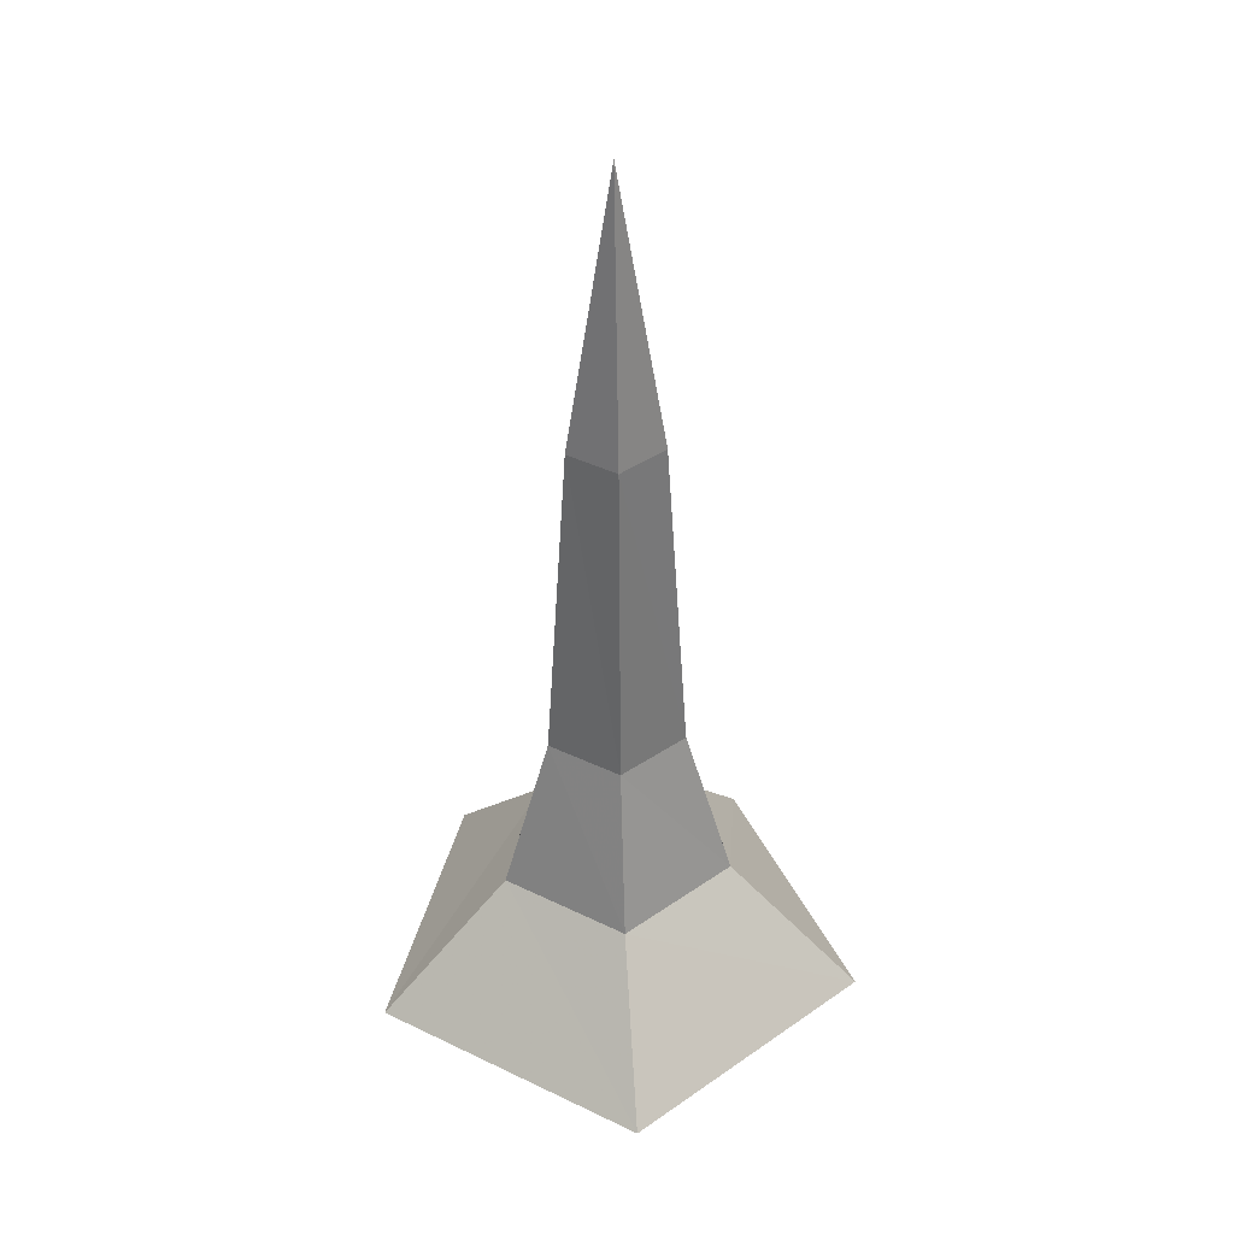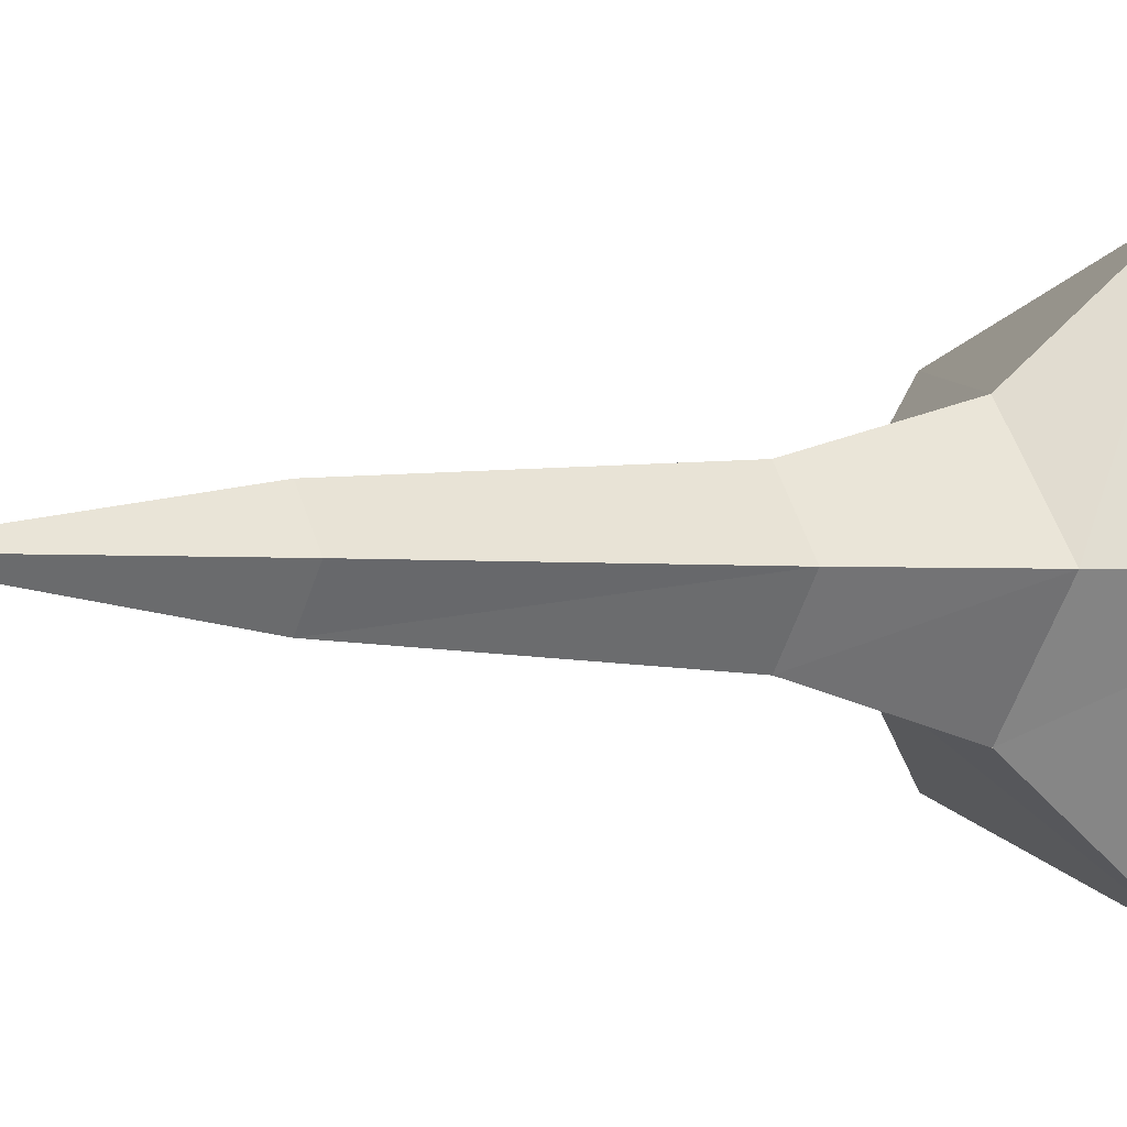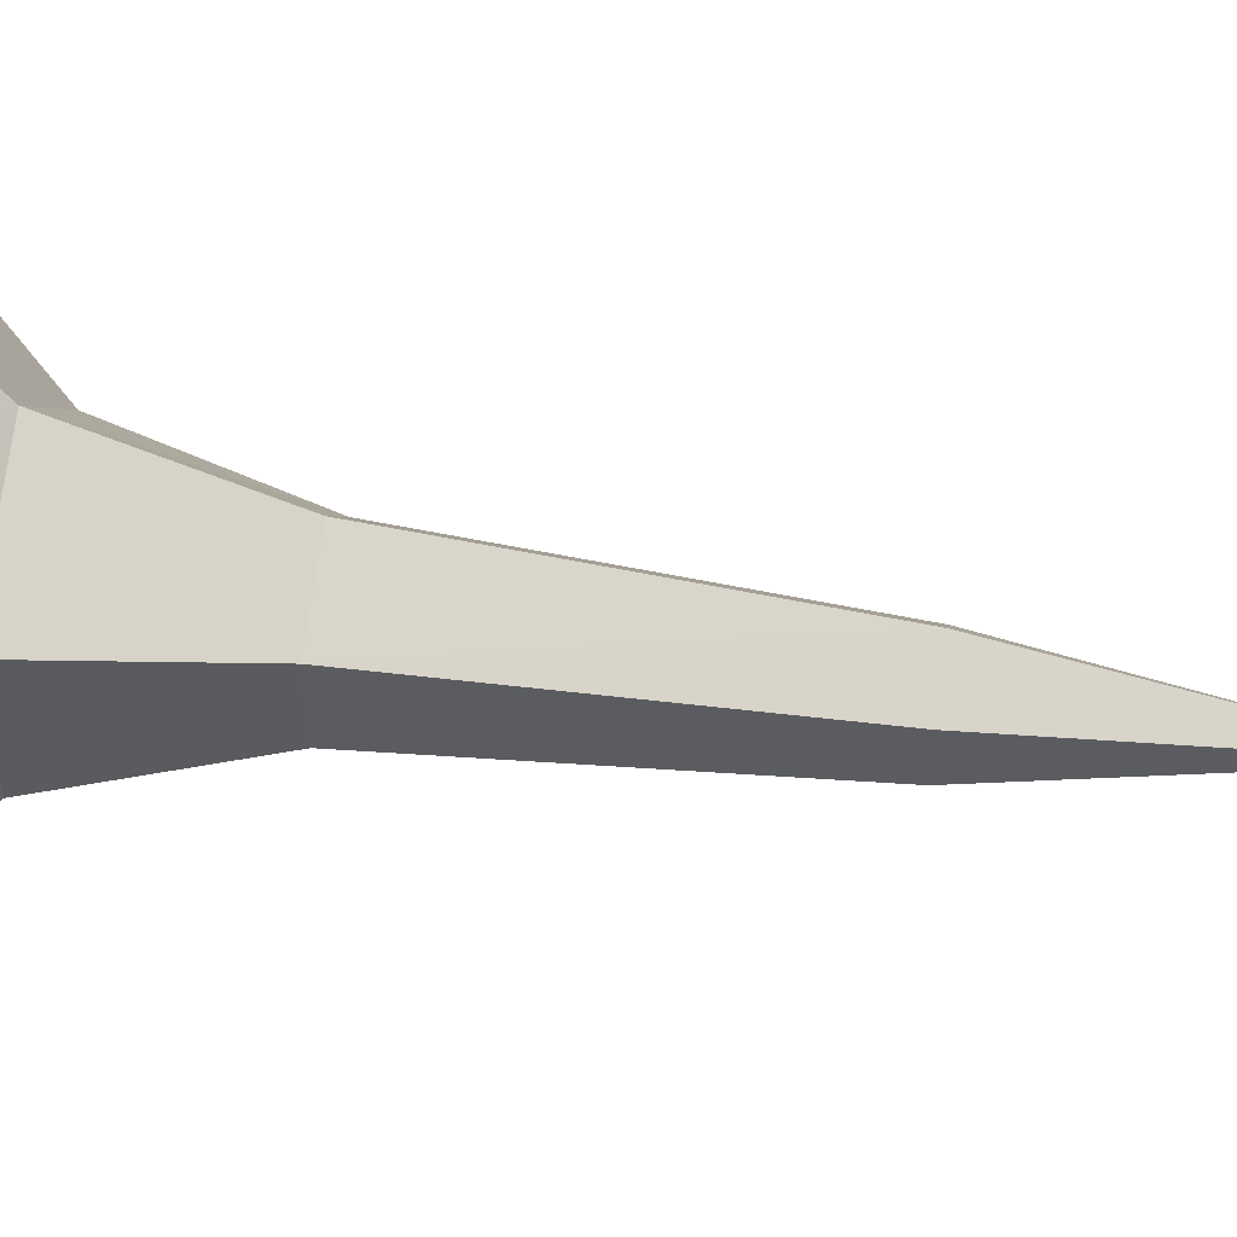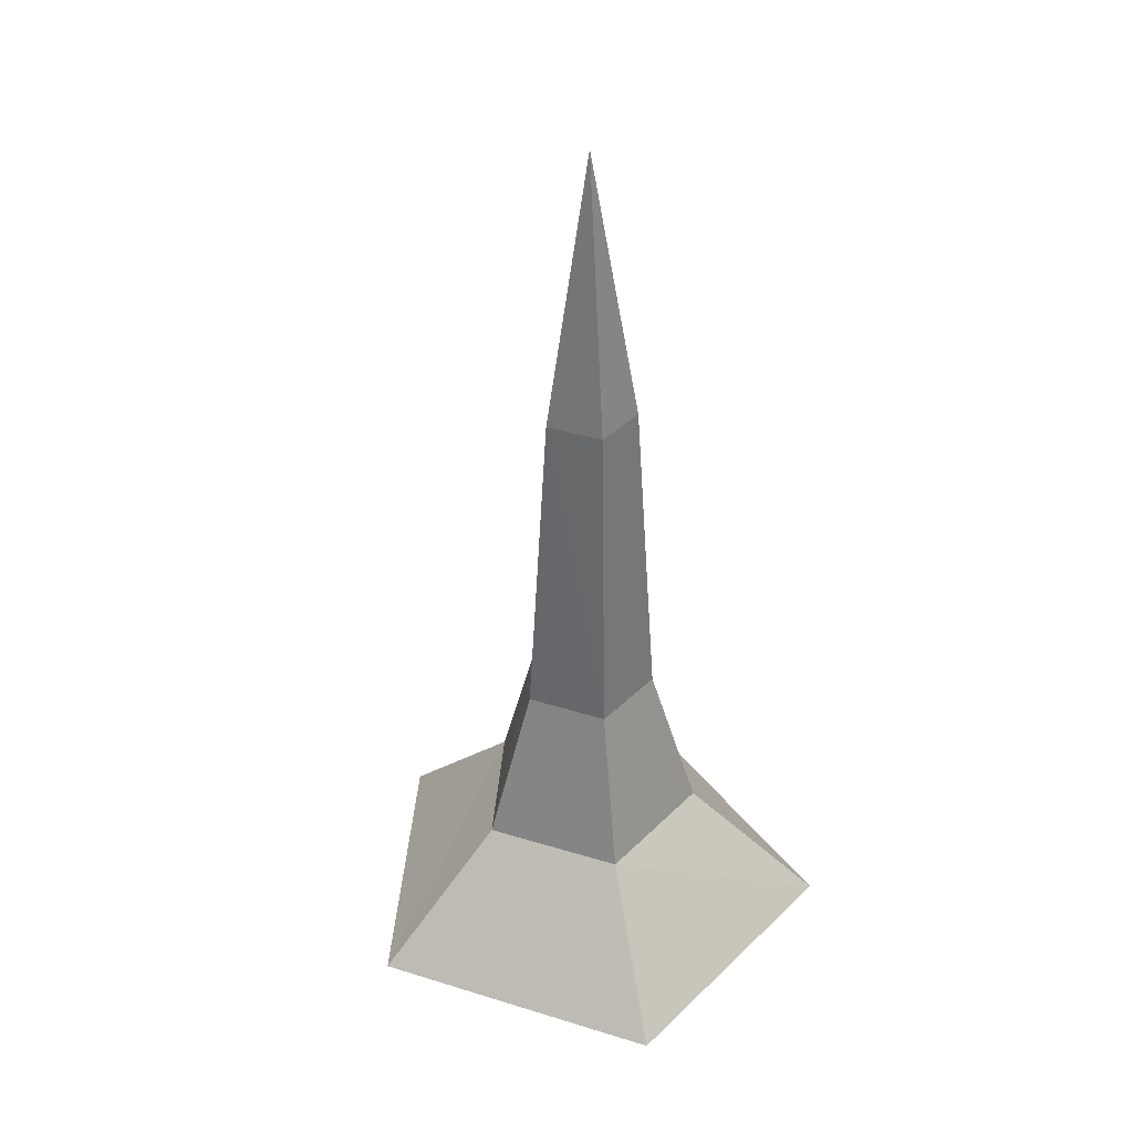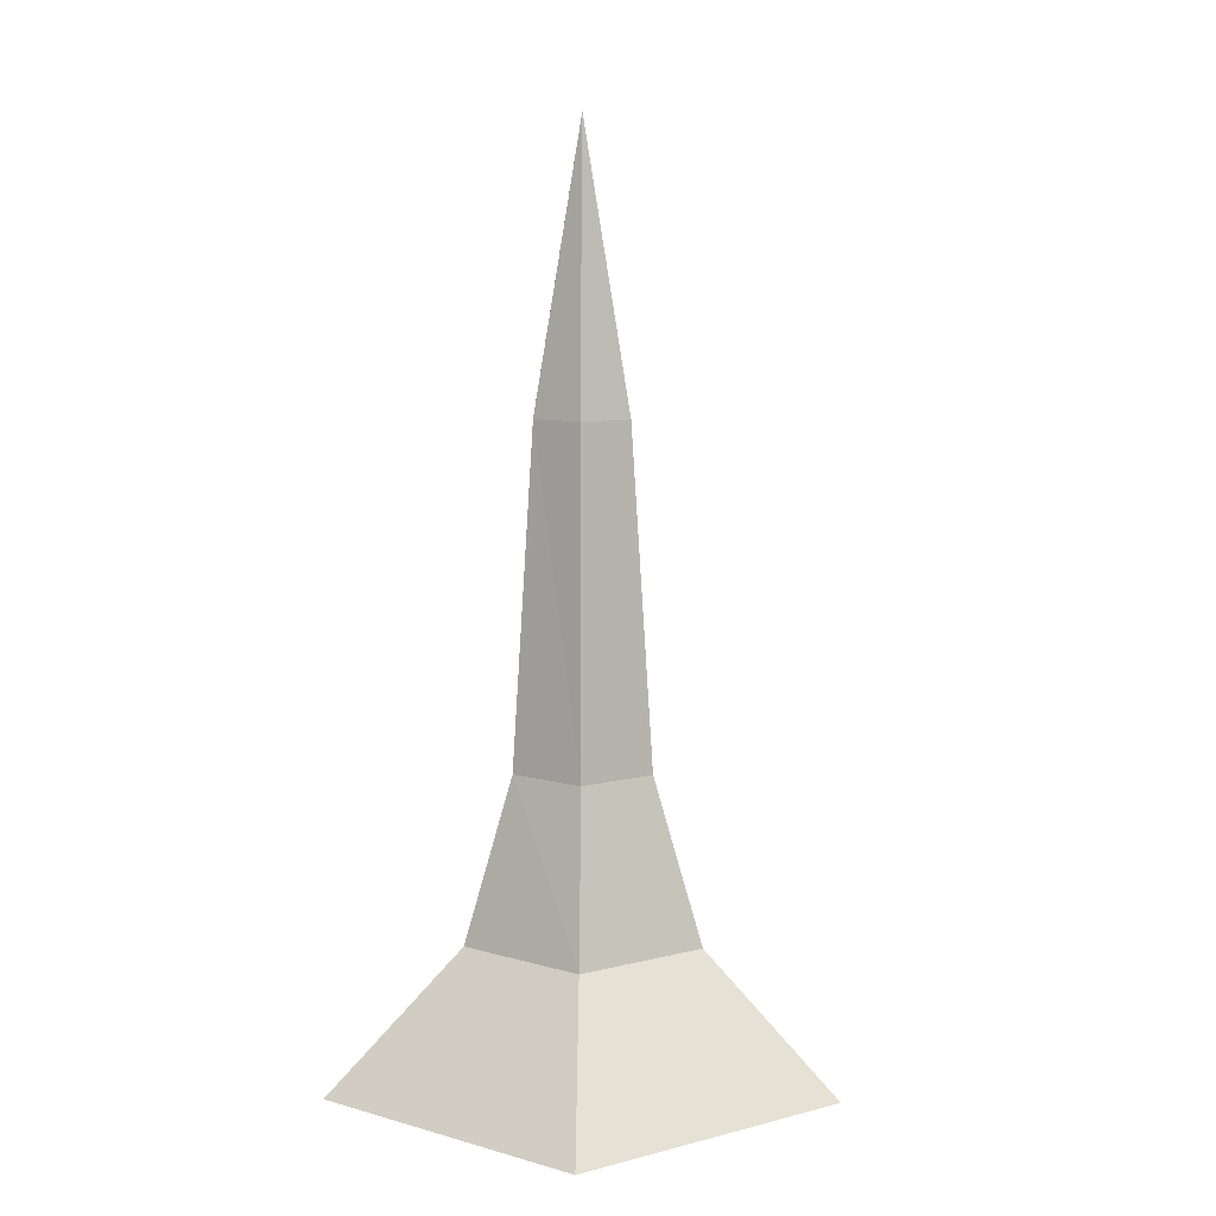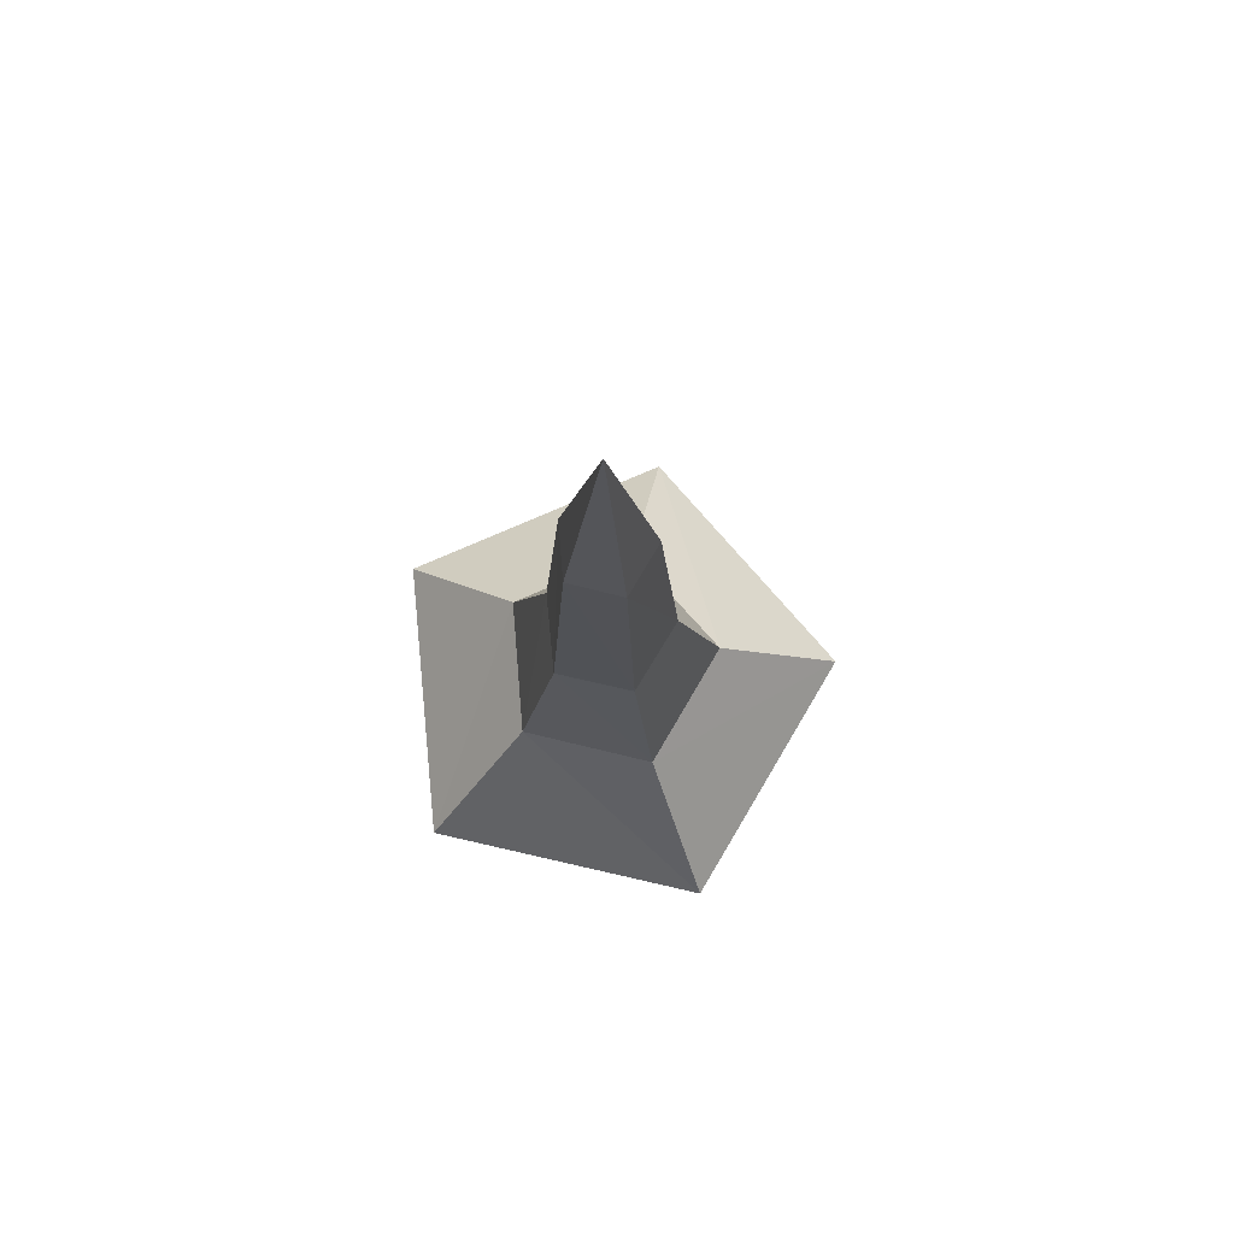
<metadata>
{"format":"obj","ext":"obj","renderer":"f3d","projection":"perspective","resolution":1024,"background":"white","views":[{"elev":38.7,"azim":-95.0,"up":"+Y"},{"elev":-1.7,"azim":-123.4,"up":"+Z"},{"elev":56.0,"azim":98.5,"up":"+Z"},{"elev":38.0,"azim":-32.4,"up":"+Y"},{"elev":9.0,"azim":-160.9,"up":"+Y"},{"elev":78.0,"azim":-113.3,"up":"+Y"}]}
</metadata>
<code>
g Object
v -1.113 0 -0.0078
v -0.3398 0 -1.066
v 0.9063 0 -0.6641
v 0.9063 0 0.6563
v -0.3398 0 1.055
v -0.5195 0.5938 -0.0078
v -0.1523 0.5938 -0.5
v 0.4258 0.5938 -0.3047
v 0.4258 0.5938 0.2969
v -0.1523 0.5938 0.4922
v -0.3008 1.312 -0.0078
v -0.0898 1.312 -0.2969
v 0.25 1.312 -0.1875
v 0.25 1.312 0.1758
v -0.0898 1.312 0.2891
v -0.2031 2.773 -0.0078
v -0.0547 2.773 -0.2031
v 0.1758 2.773 -0.125
v 0.1758 2.773 0.1172
v -0.0547 2.773 0.1953
v 0.0039 3.996 -0.0078
f 1 6 7
f 1 7 2
f 2 7 8
f 2 8 3
f 3 8 9
f 3 9 4
f 4 9 10
f 4 10 5
f 5 10 6
f 5 6 1
f 6 11 12
f 6 12 7
f 7 12 13
f 7 13 8
f 8 13 14
f 8 14 9
f 9 14 15
f 9 15 10
f 10 15 11
f 10 11 6
f 11 16 17
f 11 17 12
f 12 17 18
f 12 18 13
f 13 18 19
f 13 19 14
f 14 19 20
f 14 20 15
f 15 20 16
f 15 16 11
f 16 21 17
f 17 21 18
f 18 21 19
f 19 21 20
f 20 21 16

</code>
